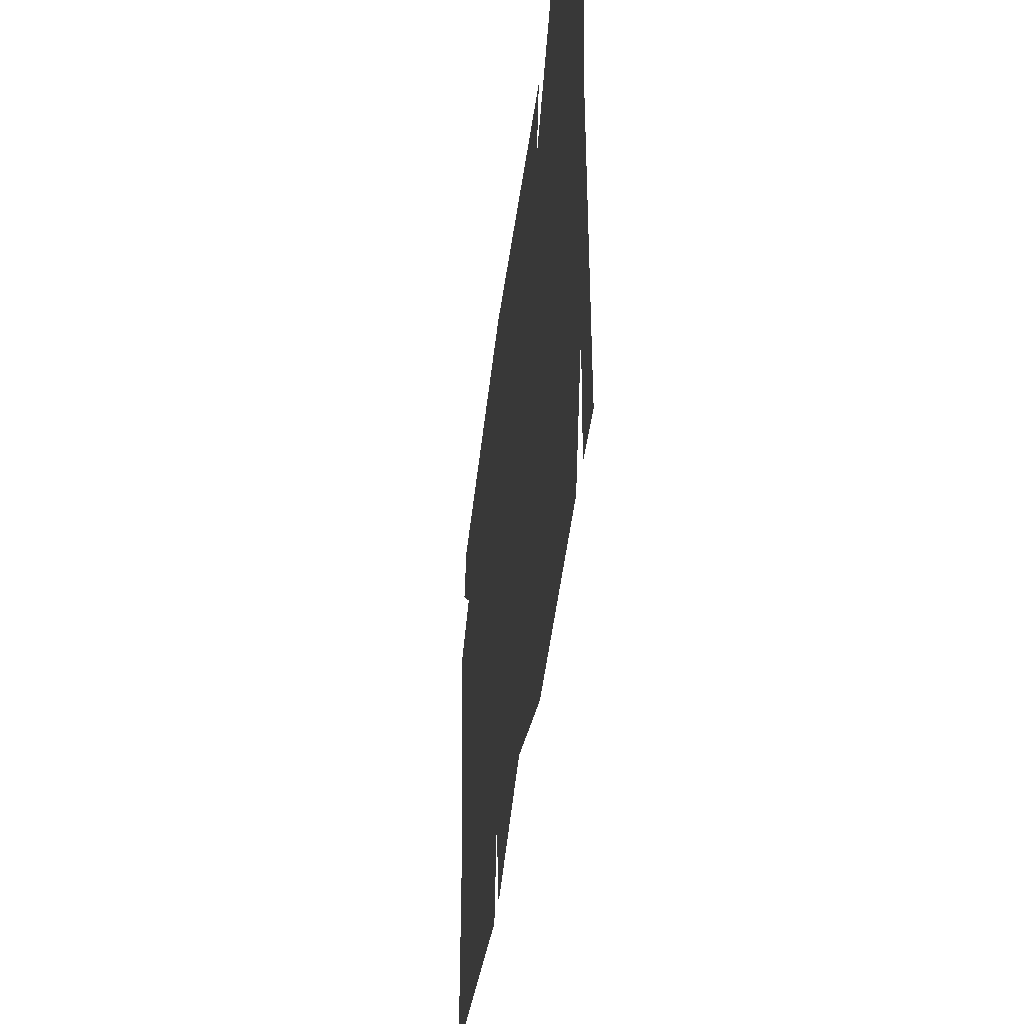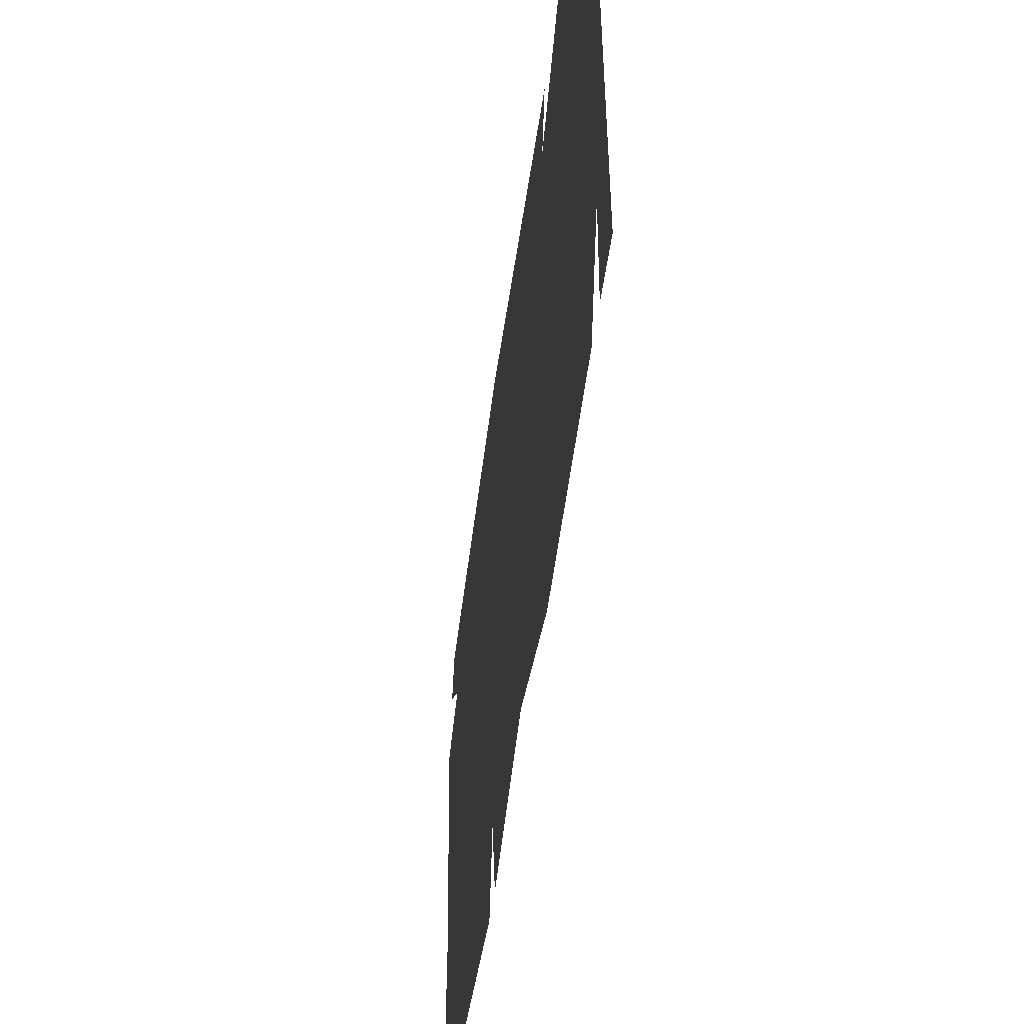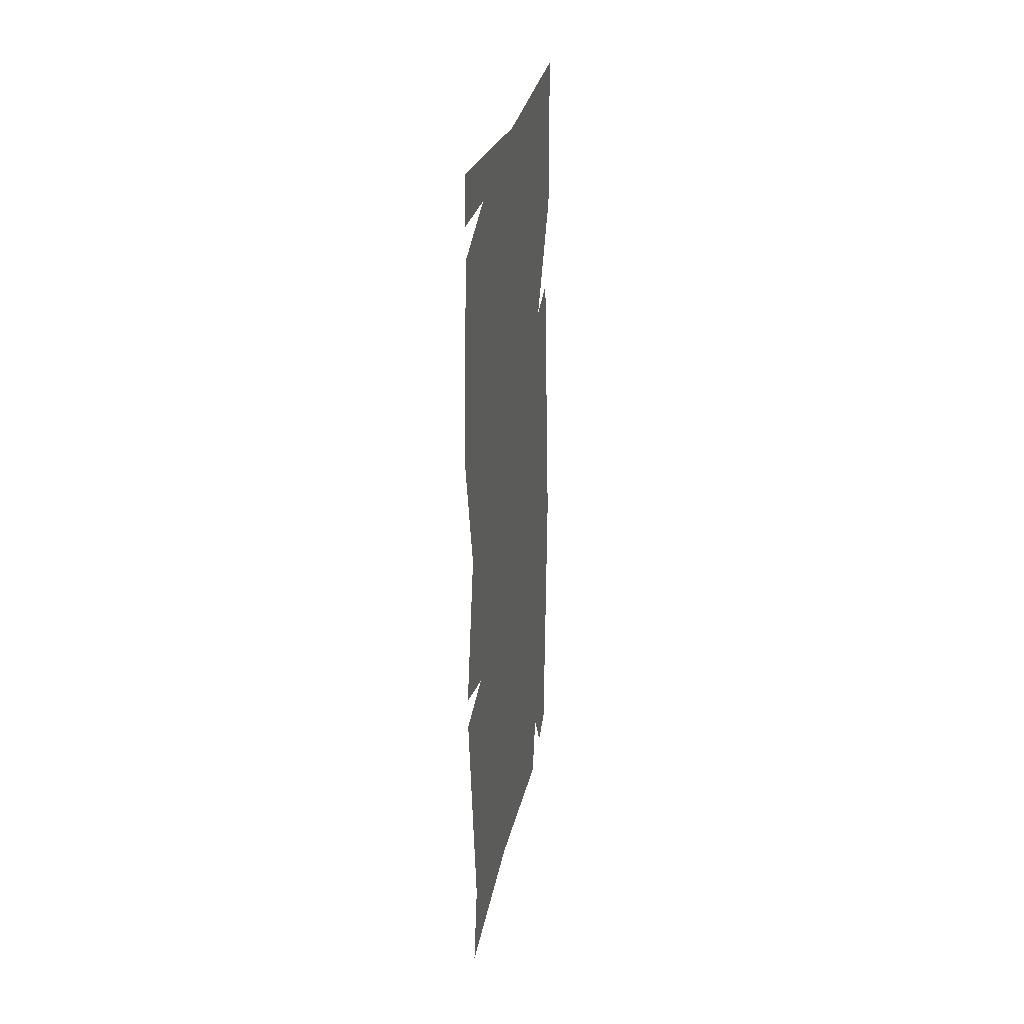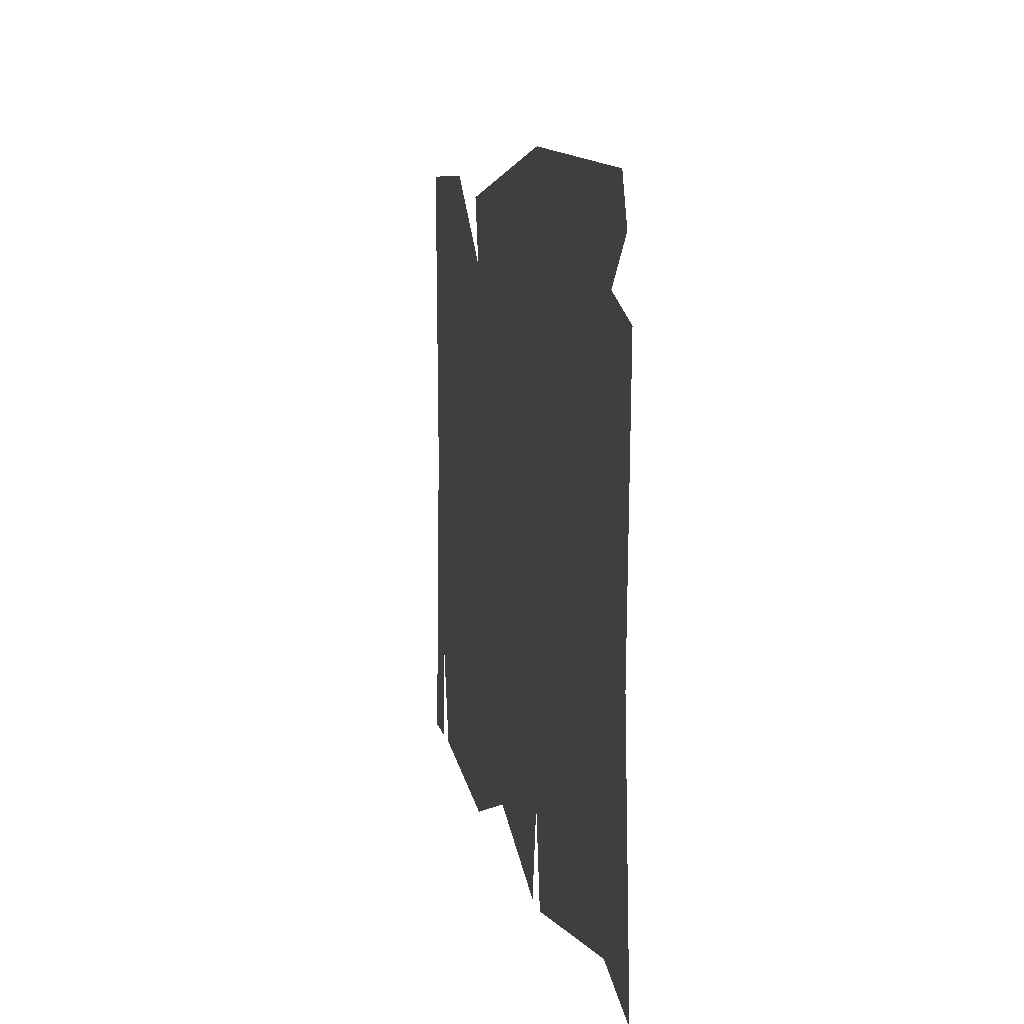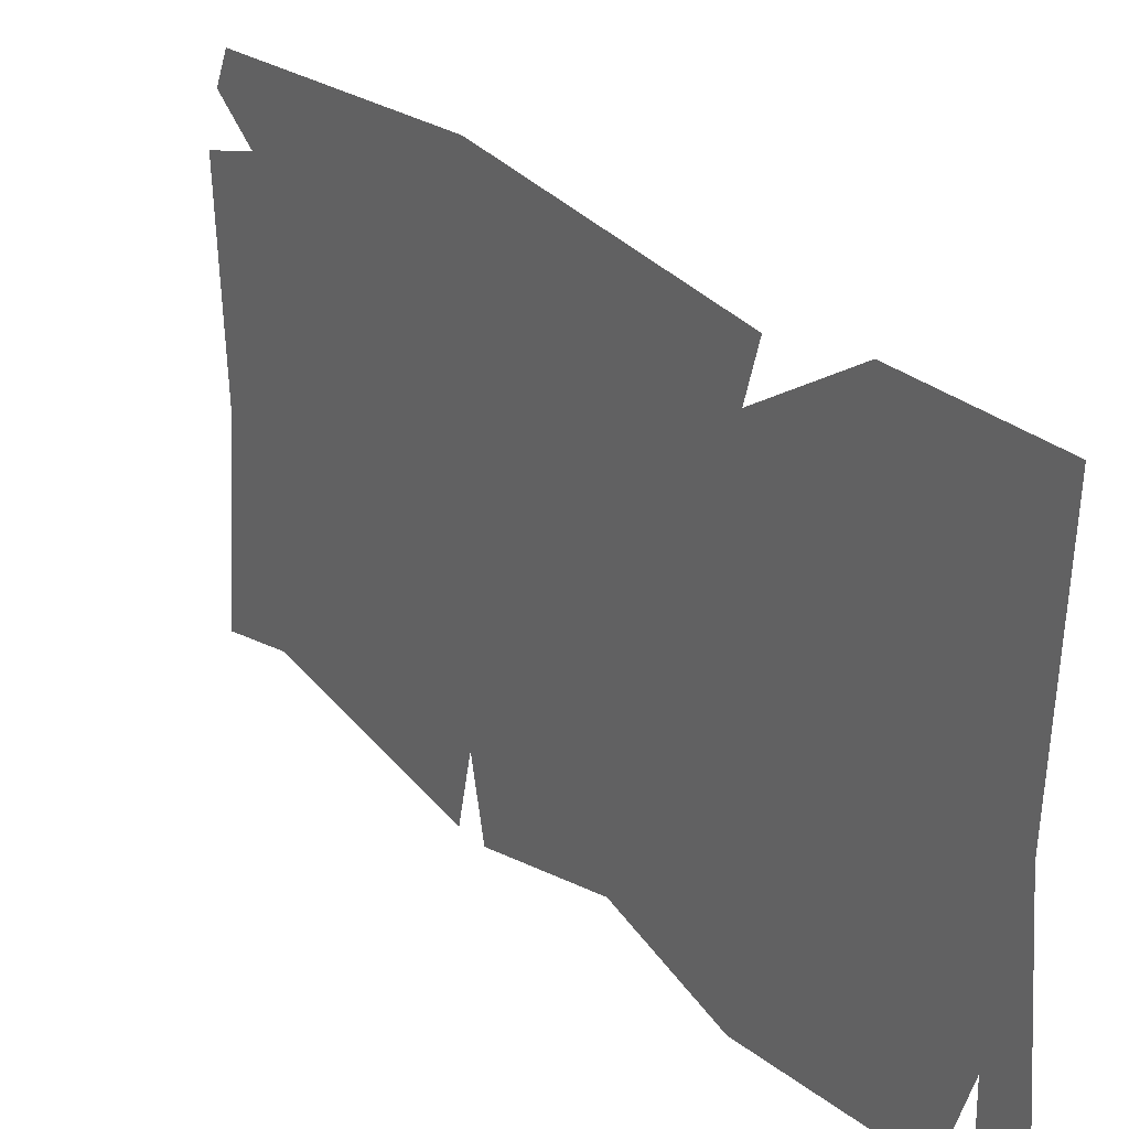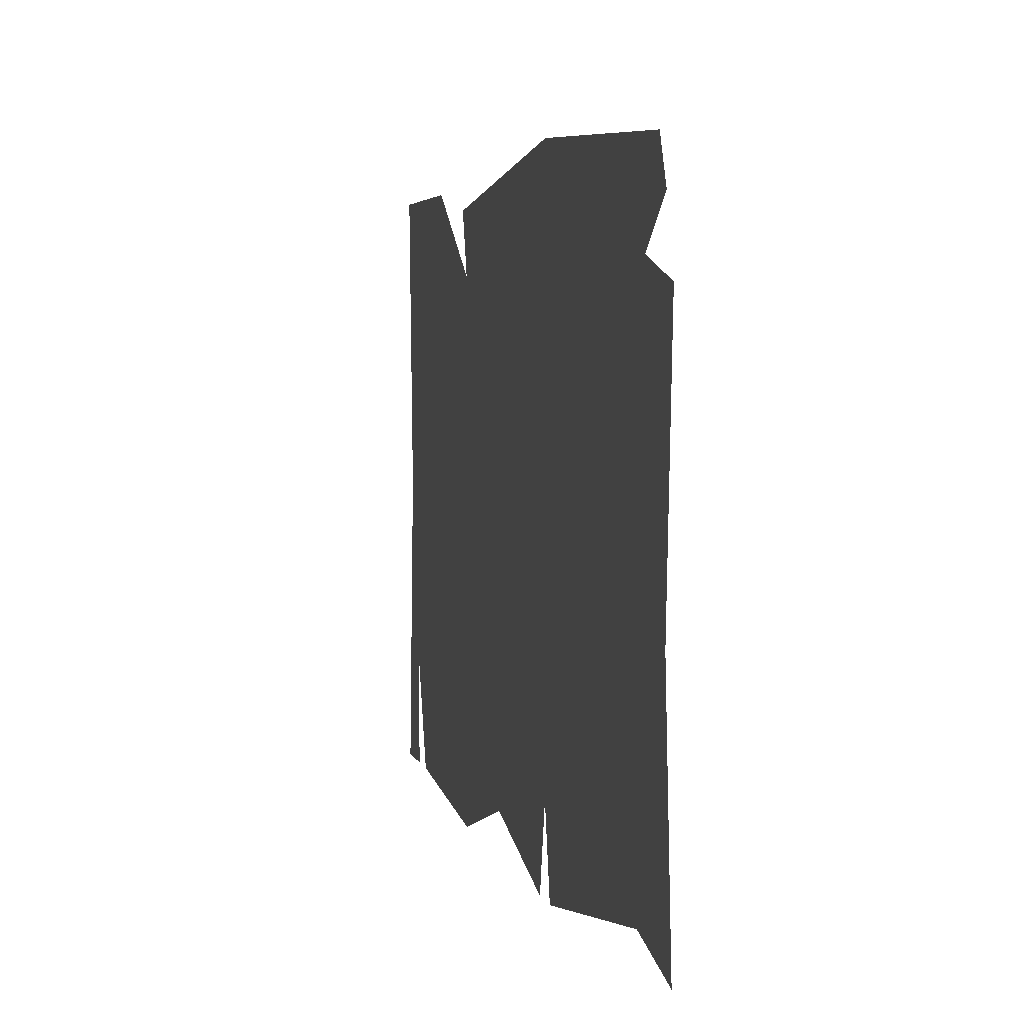
<metadata>
{"format":"obj","ext":"obj","renderer":"f3d","projection":"perspective","resolution":1024,"background":"white","views":[{"elev":-32.6,"azim":174.8,"up":"+Z"},{"elev":-43.1,"azim":173.5,"up":"+Z"},{"elev":27.0,"azim":-169.2,"up":"+Y"},{"elev":6.2,"azim":-7.9,"up":"+Z"},{"elev":24.4,"azim":146.8,"up":"+Z"},{"elev":3.3,"azim":-10.7,"up":"+Z"}]}
</metadata>
<code>
v -0.5 1.586 -0.1484
v -0.5 1.602 -0.2031
v -0.5 1.586 -0.2188
v -0.5 1.57 -0.2031
v -0.5 1.523 -0.2188
v -0.5 1.57 -0.2344
v -0.5 1.586 -0.2891
v -0.5 1.602 -0.2344
v -0.5 1.648 -0.2188
v -0.5 1.523 0.07031
v -0.5 1.539 0.01562
v -0.5 1.523 0
v -0.5 1.508 0.01562
v -0.5 1.461 0
v -0.5 1.508 -0.01562
v -0.5 1.523 -0.07031
v -0.5 1.539 -0.01562
v -0.5 1.586 0
v -0.5 1.117 -0.1484
v -0.5 1.133 -0.2031
v -0.5 1.117 -0.2188
v -0.5 1.102 -0.2031
v -0.5 1.055 -0.2188
v -0.5 1.102 -0.2344
v -0.5 1.117 -0.2891
v -0.5 1.133 -0.2344
v -0.5 1.18 -0.2188
v -0.5 0.8047 0.2266
v -0.5 0.8203 0.1719
v -0.5 0.8047 0.1562
v -0.5 0.7891 0.1719
v -0.5 0.7422 0.1562
v -0.5 0.7891 0.1406
v -0.5 0.8047 0.08594
v -0.5 0.8203 0.1406
v -0.5 0.8672 0.1562
v -0.5 0.6797 0.2891
v -0.5 0.6953 0.2344
v -0.5 0.6797 0.2188
v -0.5 0.6641 0.2344
v -0.5 0.6172 0.2188
v -0.5 0.6641 0.2031
v -0.5 0.6797 0.1484
v -0.5 0.6953 0.2031
v -0.5 0.7422 0.2188
v -0.5 0.5547 0.1953
v -0.5 0.5703 0.1406
v -0.5 0.5547 0.125
v -0.5 0.5391 0.1406
v -0.5 0.4922 0.125
v -0.5 0.5391 0.1094
v -0.5 0.5547 0.05469
v -0.5 0.5703 0.1094
v -0.5 0.6172 0.125
v -0.5 0.3359 -0.2734
v -0.5 0.3438 -0.3047
v -0.5 0.3359 -0.3125
v -0.5 0.3281 -0.3047
v -0.5 0.2969 -0.3125
v -0.5 0.3281 -0.3203
v -0.5 0.3359 -0.3516
v -0.5 0.3438 -0.3203
v -0.5 0.375 -0.3125
v -0.5 0.6797 0.07031
v -0.5 0.6875 0.03906
v -0.5 0.6797 0.03125
v -0.5 0.6719 0.03906
v -0.5 0.6406 0.03125
v -0.5 0.6719 0.02344
v -0.5 0.6797 -0.007812
v -0.5 0.6875 0.02344
v -0.5 0.7188 0.03125
v -0.5 1.18 -0.08594
v -0.5 1.188 -0.1172
v -0.5 1.18 -0.125
v -0.5 1.172 -0.1172
v -0.5 1.141 -0.125
v -0.5 1.172 -0.1328
v -0.5 1.18 -0.1641
v -0.5 1.188 -0.1328
v -0.5 1.219 -0.125
v -0.5 1.242 -0.02344
v -0.5 1.25 -0.05469
v -0.5 1.242 -0.0625
v -0.5 1.234 -0.05469
v -0.5 1.203 -0.0625
v -0.5 1.234 -0.07031
v -0.5 1.242 -0.1016
v -0.5 1.25 -0.07031
v -0.5 1.281 -0.0625
v -0.5 1.305 0.007812
v -0.5 1.312 -0.02344
v -0.5 1.305 -0.03125
v -0.5 1.297 -0.02344
v -0.5 1.266 -0.03125
v -0.5 1.297 -0.03906
v -0.5 1.305 -0.07031
v -0.5 1.312 -0.03906
v -0.5 1.344 -0.03125
v -0.5 1.68 0.3516
v -0.5 1.688 0.3203
v -0.5 1.68 0.3125
v -0.5 1.672 0.3203
v -0.5 1.641 0.3125
v -0.5 1.672 0.3047
v -0.5 1.68 0.2734
v -0.5 1.688 0.3047
v -0.5 1.719 0.3125
v -0.5 1.836 -0.4375
v -0.5 1.742 -0.4375
v -0.5 1.742 -0.2812
v -0.5 1.805 0
v -0.5 1.055 -0.4062
v -0.5 1.305 0.3125
v -0.5 1.836 0.4375
v -0.5 1.523 0.4375
v -0.5 1.68 -0.4375
v -0.5 1.305 -0.4688
v -0.5 0.7734 -0.4688
v -0.5 0.7422 -0.3438
v -0.5 0.7422 0.4688
v -0.5 1.336 0.4062
v -0.5 0.7109 -0.4688
v -0.5 0.2422 -0.4062
v -0.5 0.2109 0.3125
v -0.5 0.1484 0.4375
v -0.5 0.1172 0.375
v -0.5 0.08594 -0.4375
v -0.5 0.1172 -0.09375
v -0.5 0.08594 0.2812
v -0.5 1.078 -0.1562
v -0.5 1.062 -0.1641
v -0.5 0.8672 0.07812
v -0.5 0.8828 0.08594
v -0.5 1.648 0.2656
v -0.5 1.656 0.2656
v -0.5 1.578 0.07812
v -0.5 1.555 0.09375
v -0.5 0.5625 0
v -0.5 0.3906 -0.2734
v -0.5 0.375 -0.25
v -0.5 0.5547 0.02344
v -0.5 1.086 0.3047
v -0.5 1.102 0.3047
v -0.5 1.117 -0.08594
v -0.5 1.094 -0.09375
v -0.5 1.062 0.3047
v -0.5 0.875 0.1875
v -0.5 0.8594 0.2031
v -0.5 1.055 0.3203
f 1 2 3
f 1 3 4
f 4 3 5
f 5 3 6
f 6 3 7
f 7 3 8
f 8 3 9
f 9 3 2
f 10 11 12
f 10 12 13
f 13 12 14
f 14 12 15
f 15 12 16
f 16 12 17
f 17 12 18
f 18 12 11
f 19 20 21
f 19 21 22
f 22 21 23
f 23 21 24
f 24 21 25
f 25 21 26
f 26 21 27
f 27 21 20
f 28 29 30
f 28 30 31
f 31 30 32
f 32 30 33
f 33 30 34
f 34 30 35
f 35 30 36
f 36 30 29
f 37 38 39
f 37 39 40
f 40 39 41
f 41 39 42
f 42 39 43
f 43 39 44
f 44 39 45
f 45 39 38
f 46 47 48
f 46 48 49
f 49 48 50
f 50 48 51
f 51 48 52
f 52 48 53
f 53 48 54
f 54 48 47
f 55 56 57
f 55 57 58
f 58 57 59
f 59 57 60
f 60 57 61
f 61 57 62
f 62 57 63
f 63 57 56
f 64 65 66
f 64 66 67
f 67 66 68
f 68 66 69
f 69 66 70
f 70 66 71
f 71 66 72
f 72 66 65
f 73 74 75
f 73 75 76
f 76 75 77
f 77 75 78
f 78 75 79
f 79 75 80
f 80 75 81
f 81 75 74
f 82 83 84
f 82 84 85
f 85 84 86
f 86 84 87
f 87 84 88
f 88 84 89
f 89 84 90
f 90 84 83
f 91 92 93
f 91 93 94
f 94 93 95
f 95 93 96
f 96 93 97
f 97 93 98
f 98 93 99
f 99 93 92
f 100 101 102
f 100 102 103
f 103 102 104
f 104 102 105
f 105 102 106
f 106 102 107
f 107 102 108
f 108 102 101
f 109 110 111
f 109 111 112
f 112 111 113
f 112 113 114
f 112 114 115
f 115 114 116
f 111 117 118
f 111 118 113
f 113 119 120
f 113 120 121
f 113 121 114
f 114 121 122
f 120 123 124
f 120 124 125
f 120 125 121
f 121 125 126
f 126 125 127
f 124 128 129
f 124 129 125
f 125 129 130
f 131 132 133
f 131 133 134
f 135 136 137
f 135 137 138
f 139 140 141
f 139 141 142
f 143 144 145
f 143 145 146
f 147 148 149
f 147 149 150

</code>
